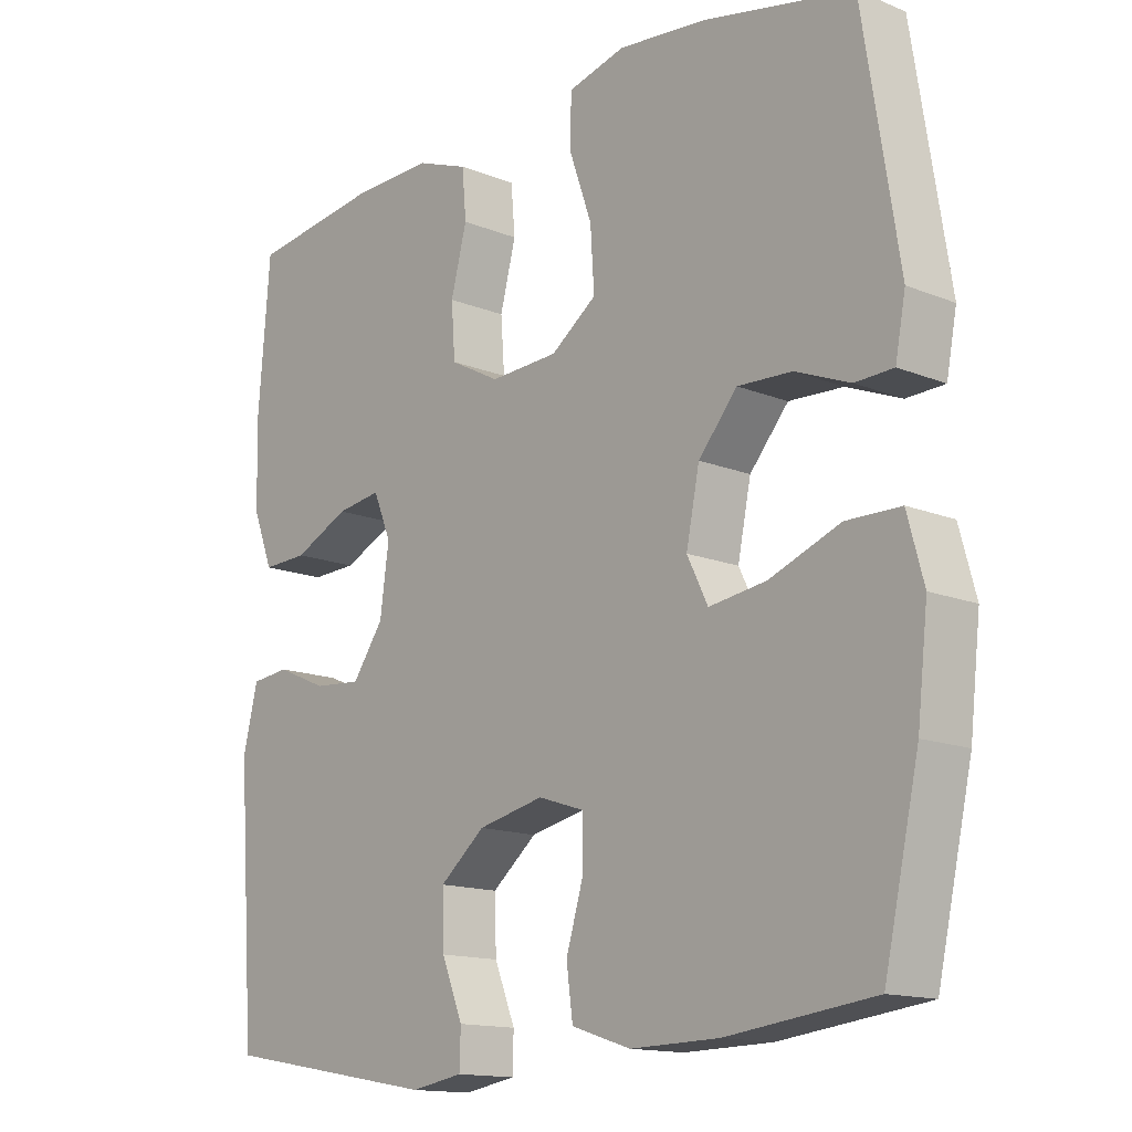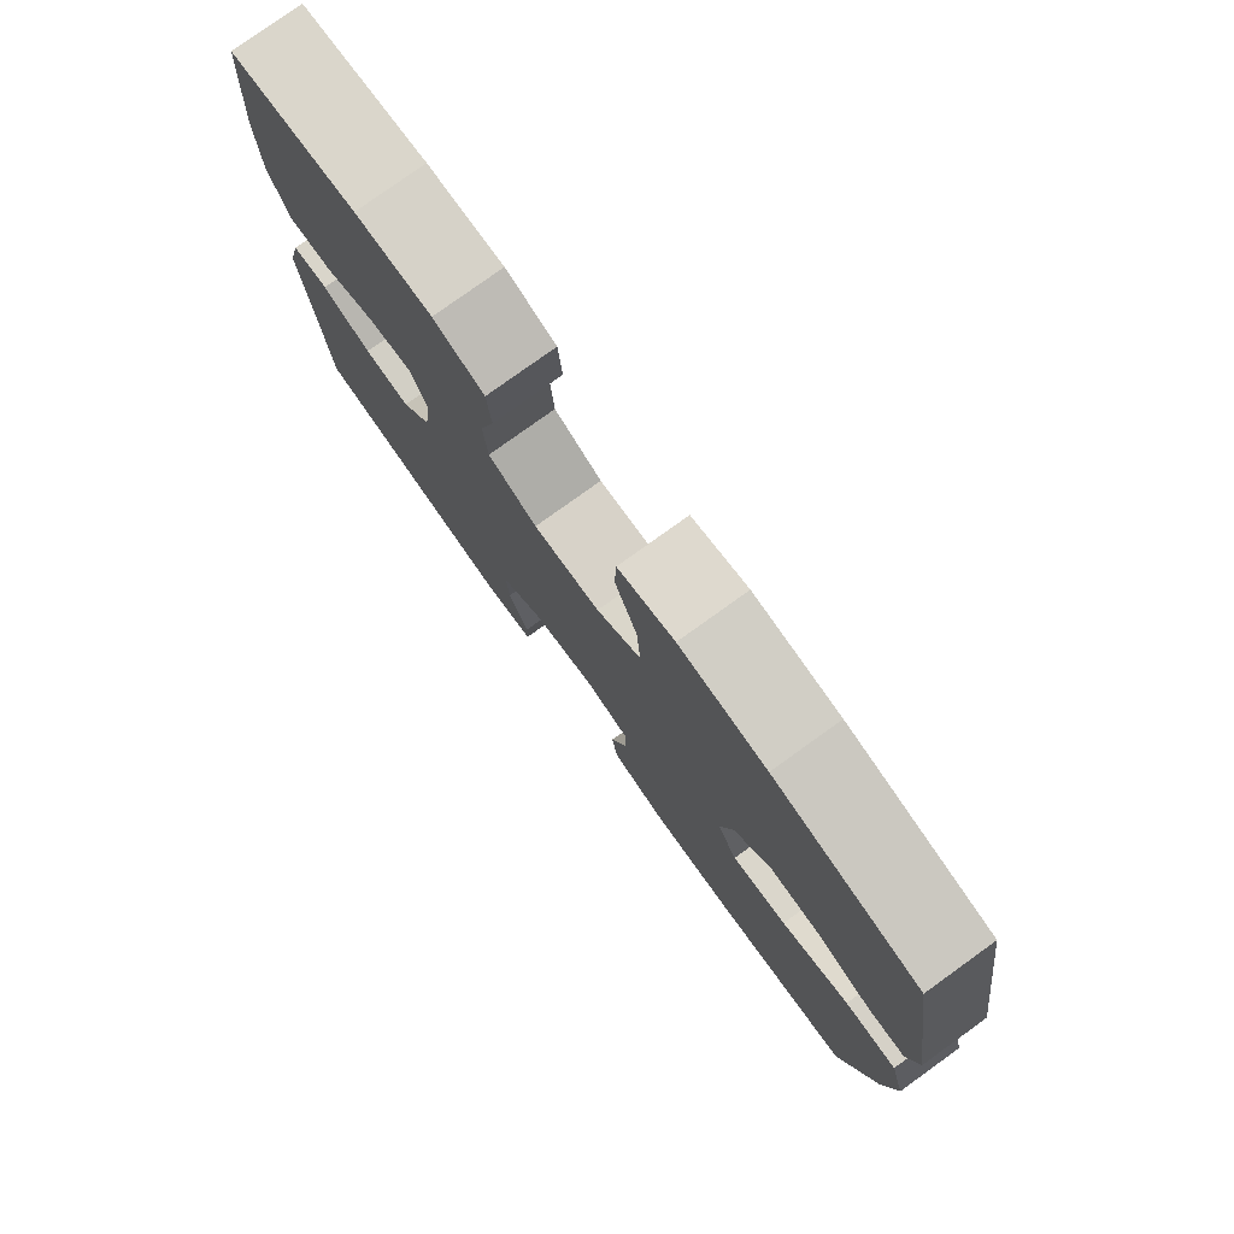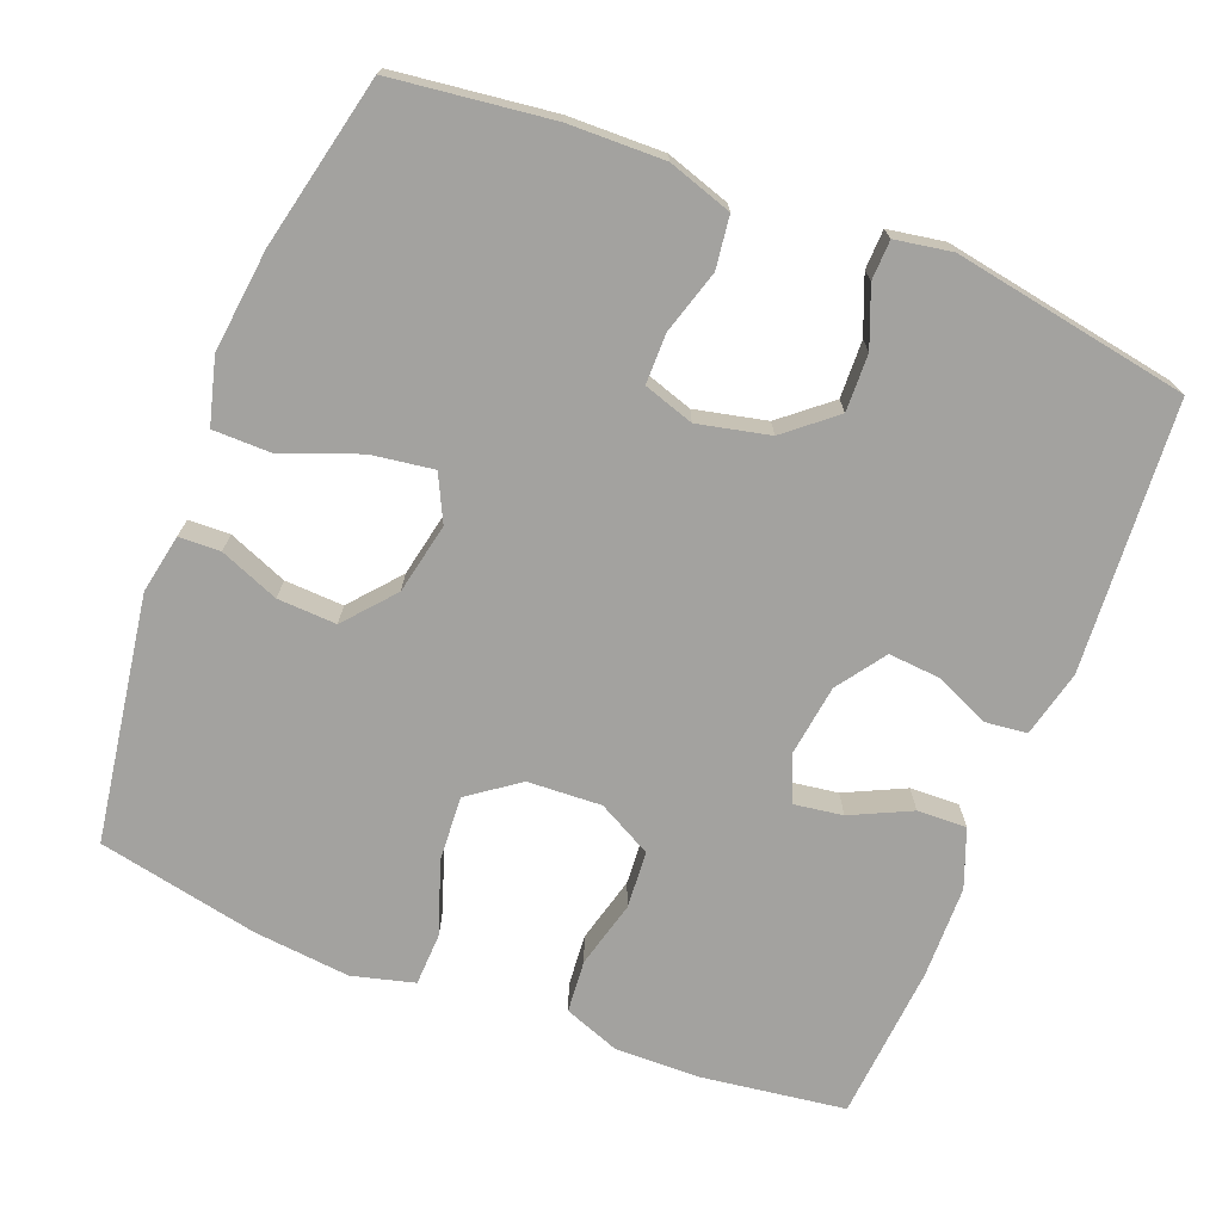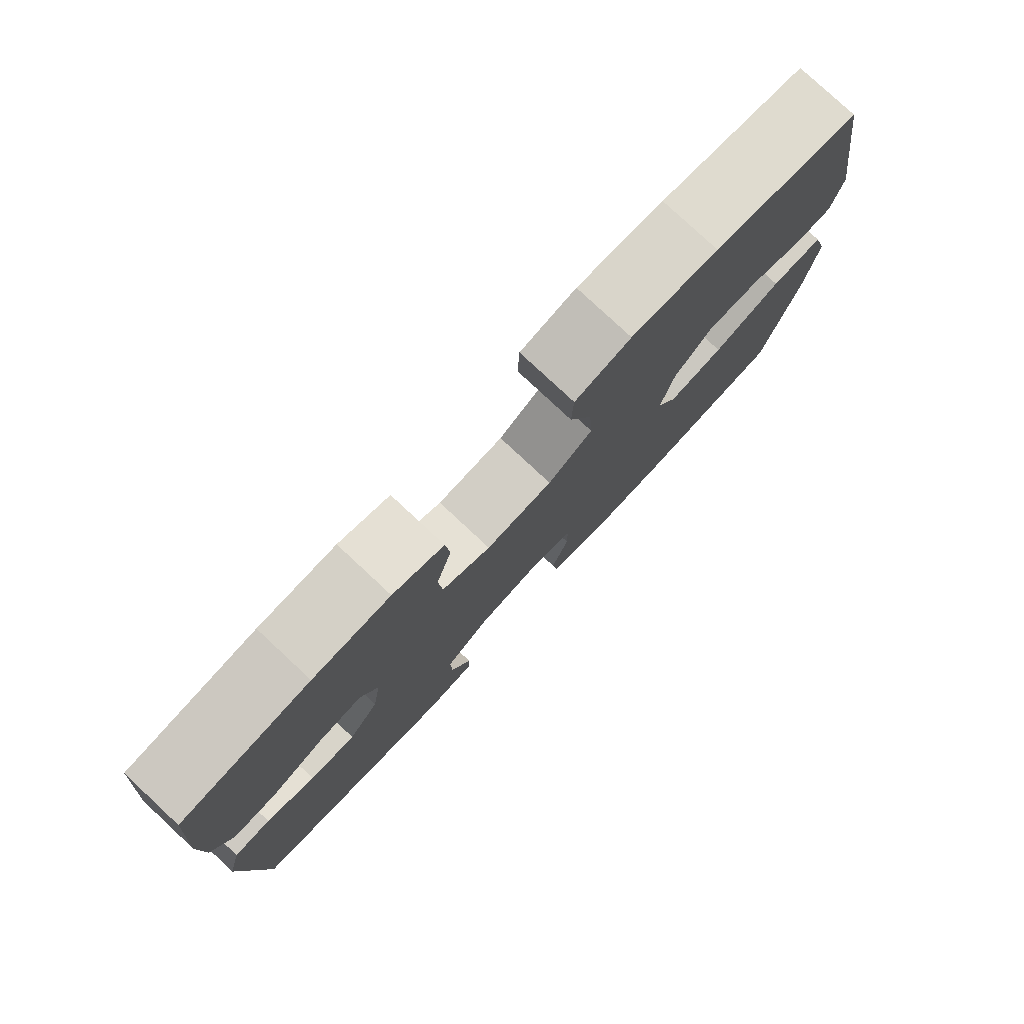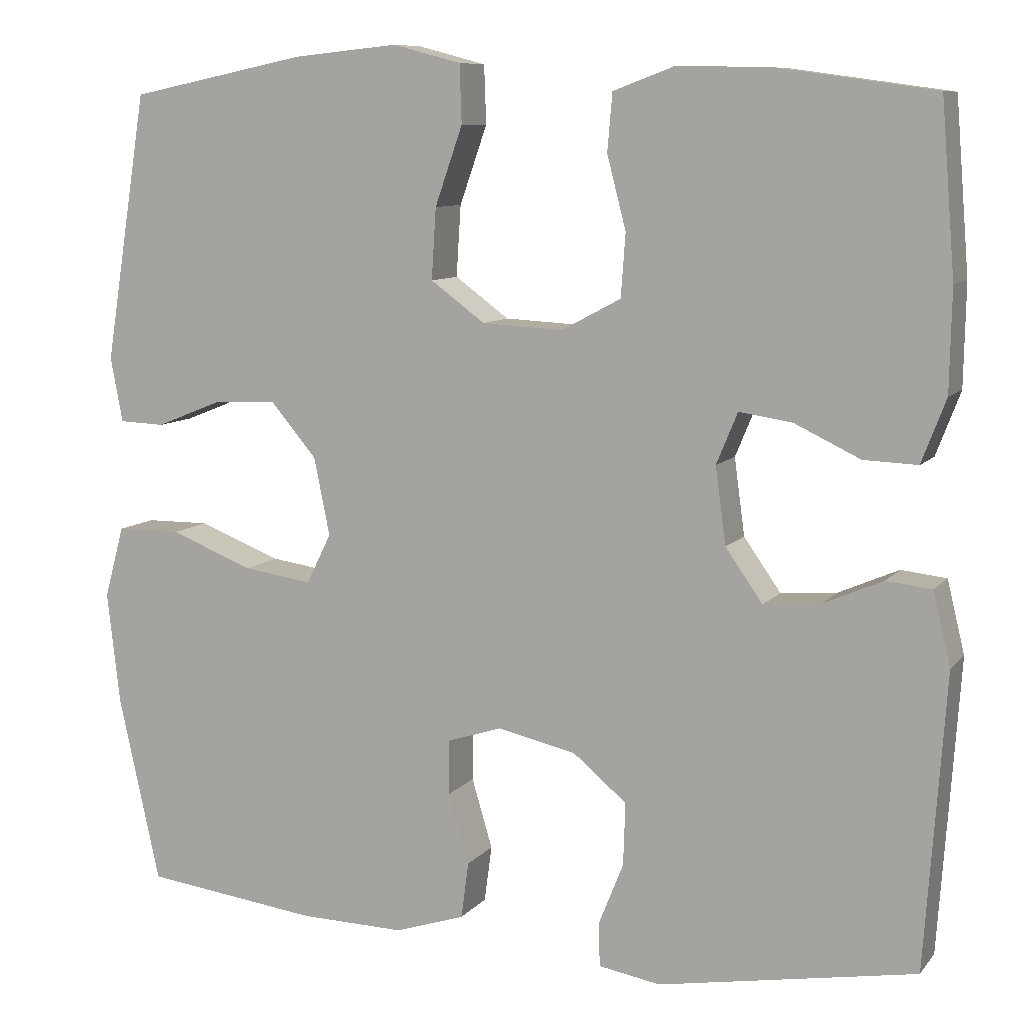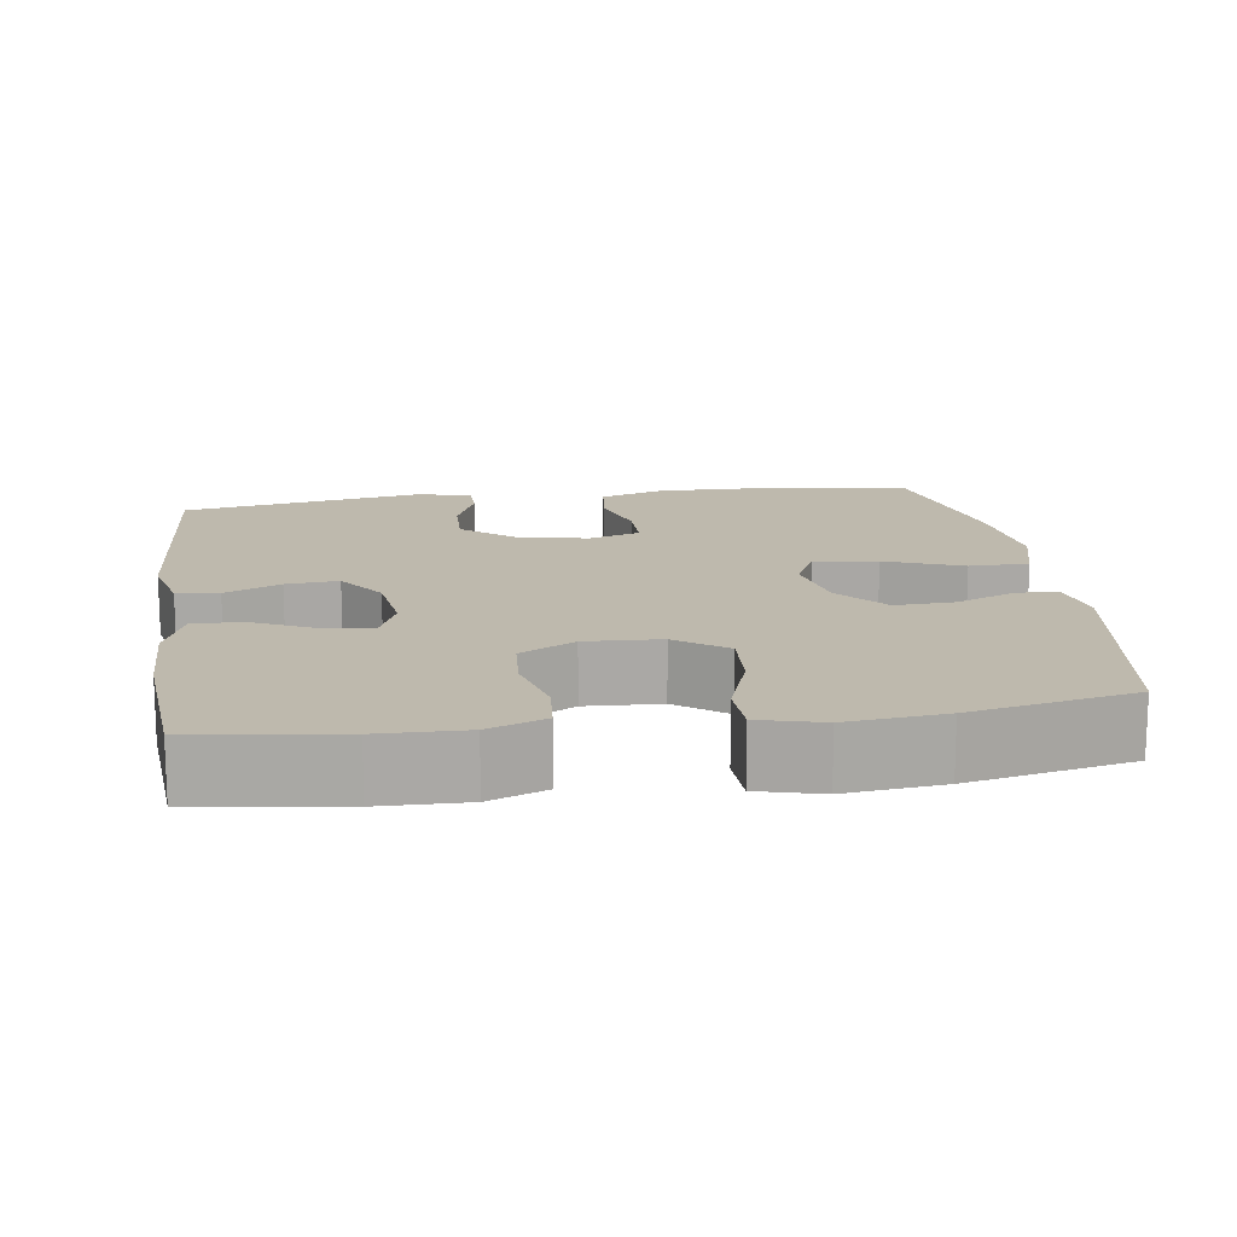
<metadata>
{"format":"obj","ext":"obj","renderer":"f3d","projection":"perspective","resolution":1024,"background":"white","views":[{"elev":-14.3,"azim":48.3,"up":"+Z"},{"elev":78.8,"azim":54.3,"up":"+Z"},{"elev":-72.4,"azim":158.5,"up":"+Y"},{"elev":79.4,"azim":-47.0,"up":"+Z"},{"elev":8.9,"azim":-158.0,"up":"+Z"},{"elev":15.2,"azim":-8.3,"up":"+Y"}]}
</metadata>
<code>
o path342
v -0.531 0.0375 0.2948
v -0.5286 0.0375 0.1707
v -0.4988 0.0375 0.09268
v -0.4327 0.0375 0.09529
v -0.3522 0.0375 0.1337
v -0.2872 0.0375 0.1434
v -0.2612 0.0375 0.08069
v -0.2741 0.0375 -0.01382
v -0.3196 0.0375 -0.07857
v -0.3889 0.0375 -0.07307
v -0.4625 0.0375 -0.04103
v -0.5179 0.0375 -0.04727
v -0.5395 0.0375 -0.1363
v -0.5141 0.0375 -0.4974
v -0.1984 0.0375 -0.5523
v -0.1226 0.0375 -0.5391
v -0.1209 0.0375 -0.4859
v -0.1515 0.0375 -0.409
v -0.1541 0.0375 -0.3323
v -0.0881 0.0375 -0.2772
v 0.007836 0.0375 -0.2557
v 0.0753 0.0375 -0.2774
v 0.07575 0.0375 -0.3447
v 0.05018 0.0375 -0.4302
v 0.05946 0.0375 -0.4997
v 0.1455 0.0375 -0.5275
v 0.2741 0.0375 -0.5245
v 0.4876 0.0375 -0.4974
v 0.5384 0.0375 -0.2671
v 0.5539 0.0375 -0.1301
v 0.5301 0.0375 -0.04236
v 0.4512 0.0375 -0.04171
v 0.3487 0.0375 -0.08143
v 0.2653 0.0375 -0.09364
v 0.2349 0.0375 -0.0321
v 0.2542 0.0375 0.06285
v 0.3107 0.0375 0.1292
v 0.3897 0.0375 0.1258
v 0.4691 0.0375 0.09404
v 0.5246 0.0375 0.09624
v 0.5396 0.0375 0.1755
v 0.4876 0.0375 0.5045
v 0.271 0.0375 0.5486
v 0.1418 0.0375 0.5614
v 0.05836 0.0375 0.5394
v 0.05585 0.0375 0.4679
v 0.08964 0.0375 0.3715
v 0.09516 0.0375 0.2845
v 0.02857 0.0375 0.2355
v -0.071 0.0375 0.2303
v -0.1437 0.0375 0.2689
v -0.1492 0.0375 0.3461
v -0.126 0.0375 0.4356
v -0.1321 0.0375 0.506
v -0.2078 0.0375 0.5341
v -0.3227 0.0375 0.5314
v -0.5141 0.0375 0.5045
v -0.531 -0.0375 0.2948
v -0.5286 -0.0375 0.1707
v -0.4988 -0.0375 0.09268
v -0.4327 -0.0375 0.09529
v -0.3522 -0.0375 0.1337
v -0.2872 -0.0375 0.1434
v -0.2612 -0.0375 0.08069
v -0.2741 -0.0375 -0.01382
v -0.3196 -0.0375 -0.07857
v -0.3889 -0.0375 -0.07307
v -0.4625 -0.0375 -0.04103
v -0.5179 -0.0375 -0.04727
v -0.5395 -0.0375 -0.1363
v -0.5141 -0.0375 -0.4974
v -0.1984 -0.0375 -0.5523
v -0.1226 -0.0375 -0.5391
v -0.1209 -0.0375 -0.4859
v -0.1515 -0.0375 -0.409
v -0.1541 -0.0375 -0.3323
v -0.0881 -0.0375 -0.2772
v 0.007836 -0.0375 -0.2557
v 0.0753 -0.0375 -0.2774
v 0.07575 -0.0375 -0.3447
v 0.05018 -0.0375 -0.4302
v 0.05946 -0.0375 -0.4997
v 0.1455 -0.0375 -0.5275
v 0.2741 -0.0375 -0.5245
v 0.4876 -0.0375 -0.4974
v 0.5384 -0.0375 -0.2671
v 0.5539 -0.0375 -0.1301
v 0.5301 -0.0375 -0.04236
v 0.4512 -0.0375 -0.04171
v 0.3487 -0.0375 -0.08143
v 0.2653 -0.0375 -0.09364
v 0.2349 -0.0375 -0.0321
v 0.2542 -0.0375 0.06285
v 0.3107 -0.0375 0.1292
v 0.3897 -0.0375 0.1258
v 0.4691 -0.0375 0.09404
v 0.5246 -0.0375 0.09624
v 0.5396 -0.0375 0.1755
v 0.4876 -0.0375 0.5045
v 0.271 -0.0375 0.5486
v 0.1418 -0.0375 0.5614
v 0.05836 -0.0375 0.5394
v 0.05585 -0.0375 0.4679
v 0.08964 -0.0375 0.3715
v 0.09516 -0.0375 0.2845
v 0.02857 -0.0375 0.2355
v -0.071 -0.0375 0.2303
v -0.1437 -0.0375 0.2689
v -0.1492 -0.0375 0.3461
v -0.126 -0.0375 0.4356
v -0.1321 -0.0375 0.506
v -0.2078 -0.0375 0.5341
v -0.3227 -0.0375 0.5314
v -0.5141 -0.0375 0.5045
v -0.5179 0.0375 -0.04727
v -0.5179 0.0375 -0.04727
v -0.5395 0.0375 -0.1363
v -0.531 0.0375 0.2948
v -0.5286 0.0375 0.1707
v -0.4988 0.0375 0.09268
v -0.4988 0.0375 0.09268
v -0.4625 0.0375 -0.04103
v -0.5141 0.0375 -0.4974
v -0.5141 0.0375 -0.4974
v -0.5141 0.0375 0.5045
v -0.5141 0.0375 0.5045
v -0.4327 0.0375 0.09529
v -0.3889 0.0375 -0.07307
v -0.3522 0.0375 0.1337
v -0.3227 0.0375 0.5314
v -0.3196 0.0375 -0.07857
v -0.2872 0.0375 0.1434
v -0.2872 0.0375 0.1434
v -0.2078 0.0375 0.5341
v -0.2741 0.0375 -0.01382
v -0.1984 0.0375 -0.5523
v -0.2612 0.0375 0.08069
v -0.1321 0.0375 0.506
v -0.1321 0.0375 0.506
v -0.1515 0.0375 -0.409
v -0.1541 0.0375 -0.3323
v -0.1226 0.0375 -0.5391
v -0.1226 0.0375 -0.5391
v -0.1437 0.0375 0.2689
v -0.1492 0.0375 0.3461
v -0.0881 0.0375 -0.2772
v -0.1209 0.0375 -0.4859
v -0.126 0.0375 0.4356
v -0.071 0.0375 0.2303
v 0.007836 0.0375 -0.2557
v 0.02857 0.0375 0.2355
v 0.0753 0.0375 -0.2774
v 0.0753 0.0375 -0.2774
v 0.09516 0.0375 0.2845
v 0.07575 0.0375 -0.3447
v 0.05018 0.0375 -0.4302
v 0.05946 0.0375 -0.4997
v 0.05946 0.0375 -0.4997
v 0.05836 0.0375 0.5394
v 0.05836 0.0375 0.5394
v 0.05585 0.0375 0.4679
v 0.08964 0.0375 0.3715
v 0.1418 0.0375 0.5614
v 0.1455 0.0375 -0.5275
v 0.271 0.0375 0.5486
v 0.2741 0.0375 -0.5245
v 0.2349 0.0375 -0.0321
v 0.2542 0.0375 0.06285
v 0.2653 0.0375 -0.09364
v 0.2653 0.0375 -0.09364
v 0.3107 0.0375 0.1292
v 0.3487 0.0375 -0.08143
v 0.3897 0.0375 0.1258
v 0.4512 0.0375 -0.04171
v 0.4691 0.0375 0.09404
v 0.4876 0.0375 0.5045
v 0.4876 0.0375 0.5045
v 0.5301 0.0375 -0.04236
v 0.5301 0.0375 -0.04236
v 0.4876 0.0375 -0.4974
v 0.4876 0.0375 -0.4974
v 0.5246 0.0375 0.09624
v 0.5246 0.0375 0.09624
v 0.5384 0.0375 -0.2671
v 0.5396 0.0375 0.1755
v 0.5539 0.0375 -0.1301
v -0.5179 -0.0375 -0.04727
v -0.5179 -0.0375 -0.04727
v -0.5395 -0.0375 -0.1363
v -0.531 -0.0375 0.2948
v -0.5286 -0.0375 0.1707
v -0.4988 -0.0375 0.09268
v -0.4988 -0.0375 0.09268
v -0.4625 -0.0375 -0.04103
v -0.5141 -0.0375 -0.4974
v -0.5141 -0.0375 -0.4974
v -0.5141 -0.0375 0.5045
v -0.5141 -0.0375 0.5045
v -0.4327 -0.0375 0.09529
v -0.3889 -0.0375 -0.07307
v -0.3522 -0.0375 0.1337
v -0.3227 -0.0375 0.5314
v -0.3196 -0.0375 -0.07857
v -0.2872 -0.0375 0.1434
v -0.2872 -0.0375 0.1434
v -0.2078 -0.0375 0.5341
v -0.2741 -0.0375 -0.01382
v -0.1984 -0.0375 -0.5523
v -0.2612 -0.0375 0.08069
v -0.1321 -0.0375 0.506
v -0.1321 -0.0375 0.506
v -0.1515 -0.0375 -0.409
v -0.1541 -0.0375 -0.3323
v -0.1226 -0.0375 -0.5391
v -0.1226 -0.0375 -0.5391
v -0.1437 -0.0375 0.2689
v -0.1492 -0.0375 0.3461
v -0.0881 -0.0375 -0.2772
v -0.1209 -0.0375 -0.4859
v -0.126 -0.0375 0.4356
v -0.071 -0.0375 0.2303
v 0.007836 -0.0375 -0.2557
v 0.02857 -0.0375 0.2355
v 0.0753 -0.0375 -0.2774
v 0.0753 -0.0375 -0.2774
v 0.09516 -0.0375 0.2845
v 0.07575 -0.0375 -0.3447
v 0.05018 -0.0375 -0.4302
v 0.05946 -0.0375 -0.4997
v 0.05946 -0.0375 -0.4997
v 0.05836 -0.0375 0.5394
v 0.05836 -0.0375 0.5394
v 0.05585 -0.0375 0.4679
v 0.08964 -0.0375 0.3715
v 0.1418 -0.0375 0.5614
v 0.1455 -0.0375 -0.5275
v 0.271 -0.0375 0.5486
v 0.2741 -0.0375 -0.5245
v 0.2349 -0.0375 -0.0321
v 0.2542 -0.0375 0.06285
v 0.2653 -0.0375 -0.09364
v 0.2653 -0.0375 -0.09364
v 0.3107 -0.0375 0.1292
v 0.3487 -0.0375 -0.08143
v 0.3897 -0.0375 0.1258
v 0.4512 -0.0375 -0.04171
v 0.4691 -0.0375 0.09404
v 0.4876 -0.0375 0.5045
v 0.4876 -0.0375 0.5045
v 0.5301 -0.0375 -0.04236
v 0.5301 -0.0375 -0.04236
v 0.4876 -0.0375 -0.4974
v 0.4876 -0.0375 -0.4974
v 0.5246 -0.0375 0.09624
v 0.5246 -0.0375 0.09624
v 0.5384 -0.0375 -0.2671
v 0.5396 -0.0375 0.1755
v 0.5539 -0.0375 -0.1301
f 234 226 237
f 195 213 189
f 201 191 199
f 208 212 195
f 204 190 201
f 190 202 197
f 190 204 217
f 244 258 246
f 200 213 203
f 256 244 241
f 213 218 203
f 248 245 257
f 206 220 210
f 236 238 227
f 241 238 256
f 239 240 223
f 239 224 241
f 214 219 208
f 223 240 226
f 222 239 221
f 207 221 209
f 209 216 204
f 257 247 254
f 226 243 237
f 248 243 245
f 245 247 257
f 229 236 228
f 190 217 202
f 237 243 248
f 258 244 256
f 241 224 238
f 189 194 187
f 202 217 206
f 189 213 200
f 252 256 238
f 222 221 207
f 228 236 227
f 234 235 233
f 221 216 209
f 246 258 250
f 233 235 231
f 224 239 222
f 217 204 216
f 189 200 194
f 239 223 221
f 203 218 207
f 212 213 195
f 218 222 207
f 227 238 224
f 199 191 192
f 191 201 190
f 243 226 240
f 235 234 237
f 212 208 219
f 206 217 220
f 116 13 70 188
f 1 2 59 58
f 2 121 193 59
f 11 12 69 68
f 13 124 196 70
f 126 1 58 198
f 3 4 61 60
f 10 11 68 67
f 4 5 62 61
f 56 57 114 113
f 9 10 67 66
f 5 133 205 62
f 55 56 113 112
f 8 9 66 65
f 14 15 72 71
f 6 7 64 63
f 7 8 65 64
f 139 55 112 211
f 18 19 76 75
f 15 143 215 72
f 51 52 109 108
f 19 20 77 76
f 17 18 75 74
f 16 17 74 73
f 53 54 111 110
f 52 53 110 109
f 50 51 108 107
f 20 21 78 77
f 49 50 107 106
f 21 153 225 78
f 48 49 106 105
f 23 24 81 80
f 24 158 230 81
f 160 46 103 232
f 46 47 104 103
f 44 45 102 101
f 25 26 83 82
f 22 23 80 79
f 47 48 105 104
f 43 44 101 100
f 26 27 84 83
f 35 36 93 92
f 170 35 92 242
f 36 37 94 93
f 33 34 91 90
f 37 38 95 94
f 32 33 90 89
f 38 39 96 95
f 177 43 100 249
f 179 32 89 251
f 27 181 253 84
f 39 183 255 96
f 28 29 86 85
f 41 42 99 98
f 40 41 98 97
f 30 31 88 87
f 29 30 87 86
f 162 165 154
f 123 117 141
f 129 127 119
f 136 123 140
f 132 129 118
f 118 125 130
f 118 145 132
f 172 174 186
f 128 131 141
f 184 169 172
f 141 131 146
f 176 185 173
f 134 138 148
f 164 155 166
f 169 184 166
f 167 151 168
f 167 169 152
f 142 136 147
f 151 154 168
f 150 149 167
f 135 137 149
f 137 132 144
f 185 182 175
f 154 165 171
f 176 173 171
f 173 185 175
f 157 156 164
f 118 130 145
f 165 176 171
f 186 184 172
f 169 166 152
f 117 115 122
f 130 134 145
f 117 128 141
f 180 166 184
f 150 135 149
f 156 155 164
f 162 161 163
f 149 137 144
f 174 178 186
f 161 159 163
f 152 150 167
f 145 144 132
f 117 122 128
f 167 149 151
f 131 135 146
f 140 123 141
f 146 135 150
f 155 152 166
f 127 120 119
f 119 118 129
f 171 168 154
f 163 165 162
f 140 147 136
f 134 148 145

</code>
